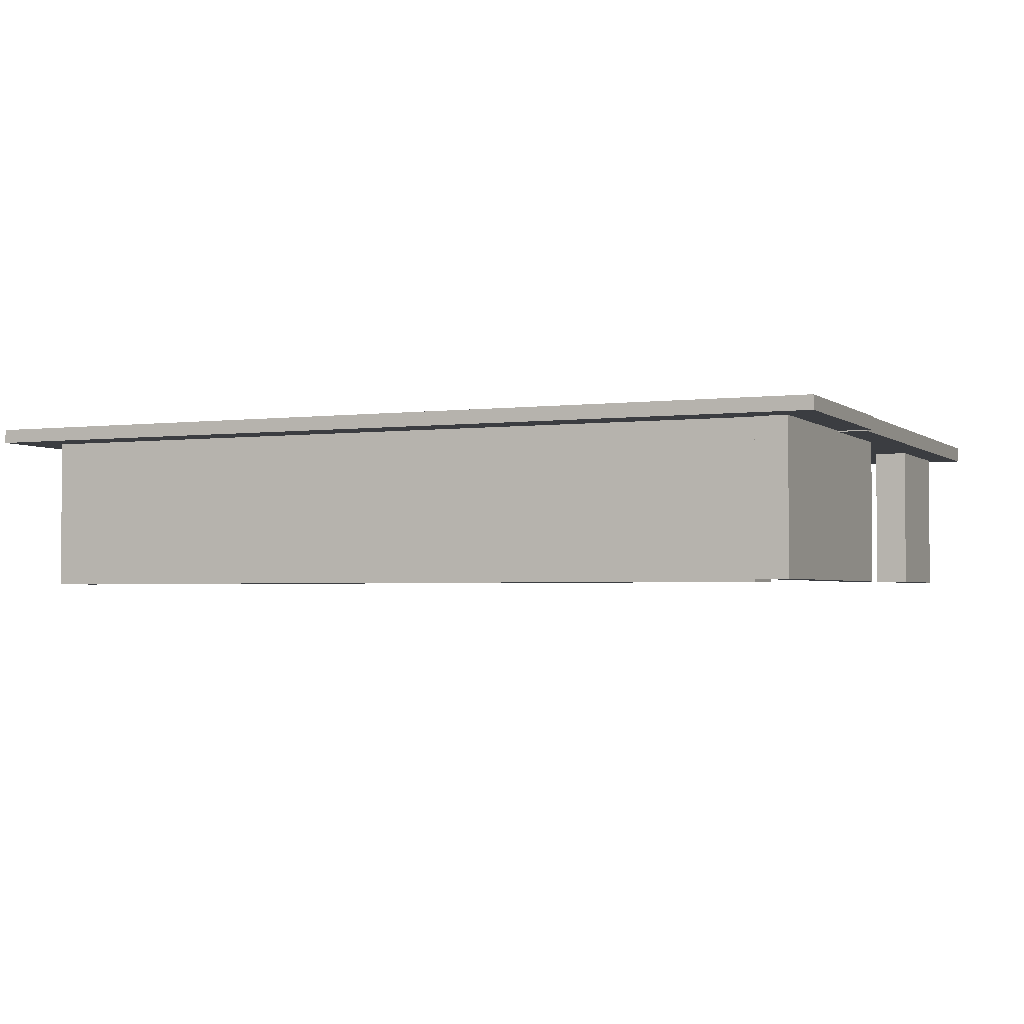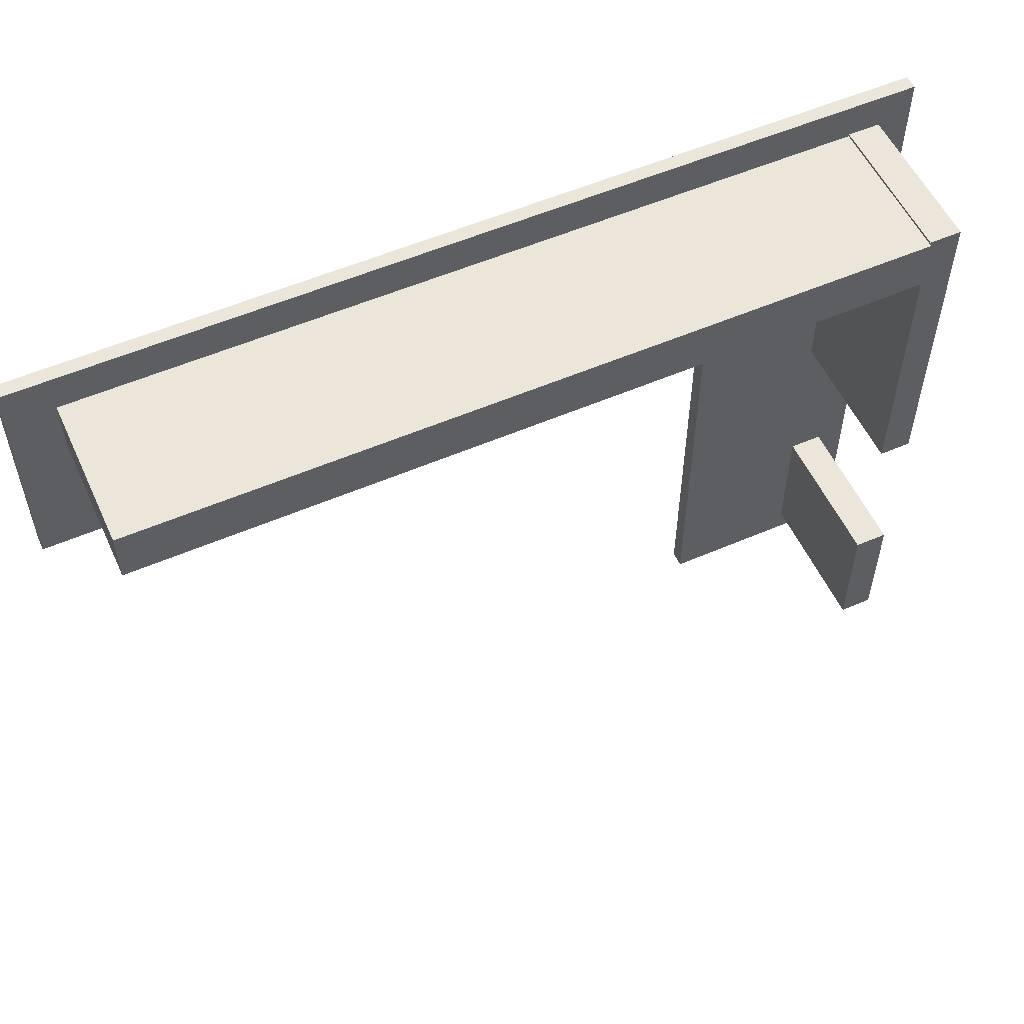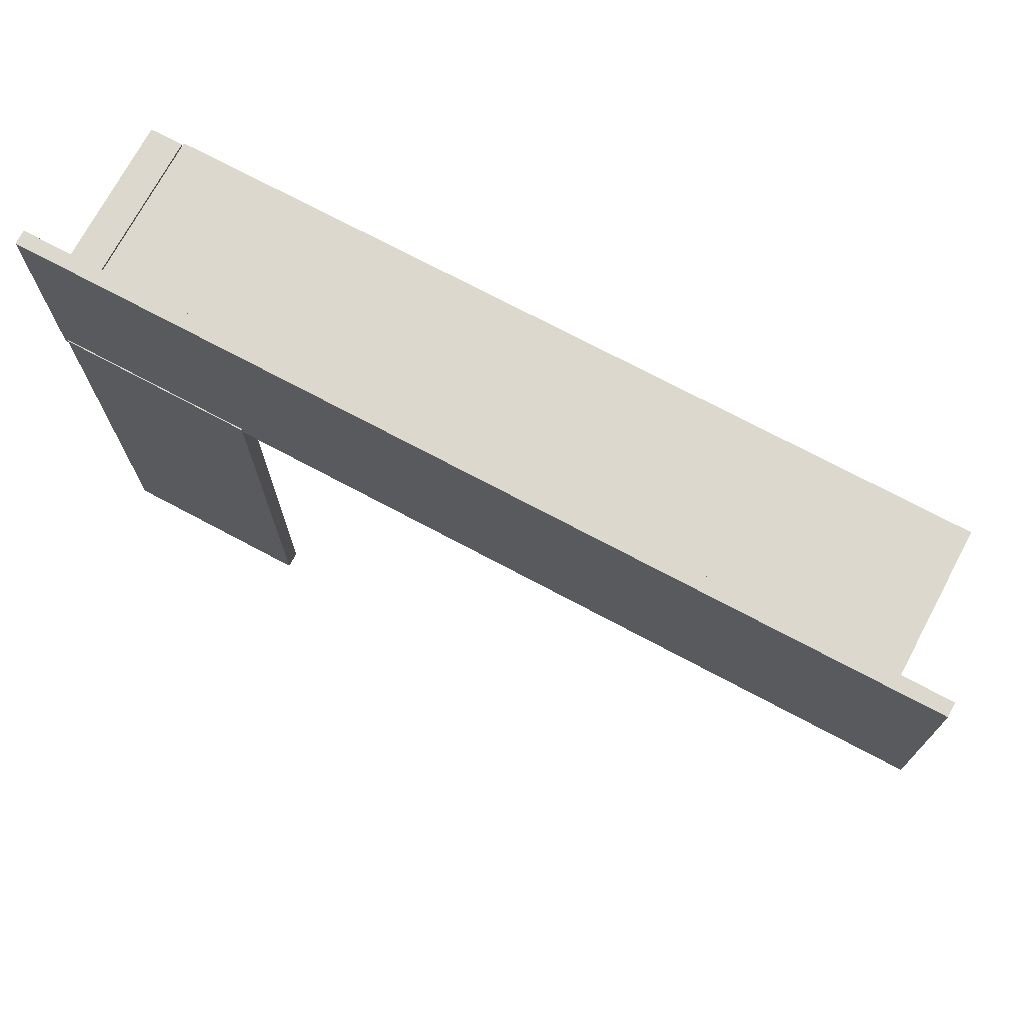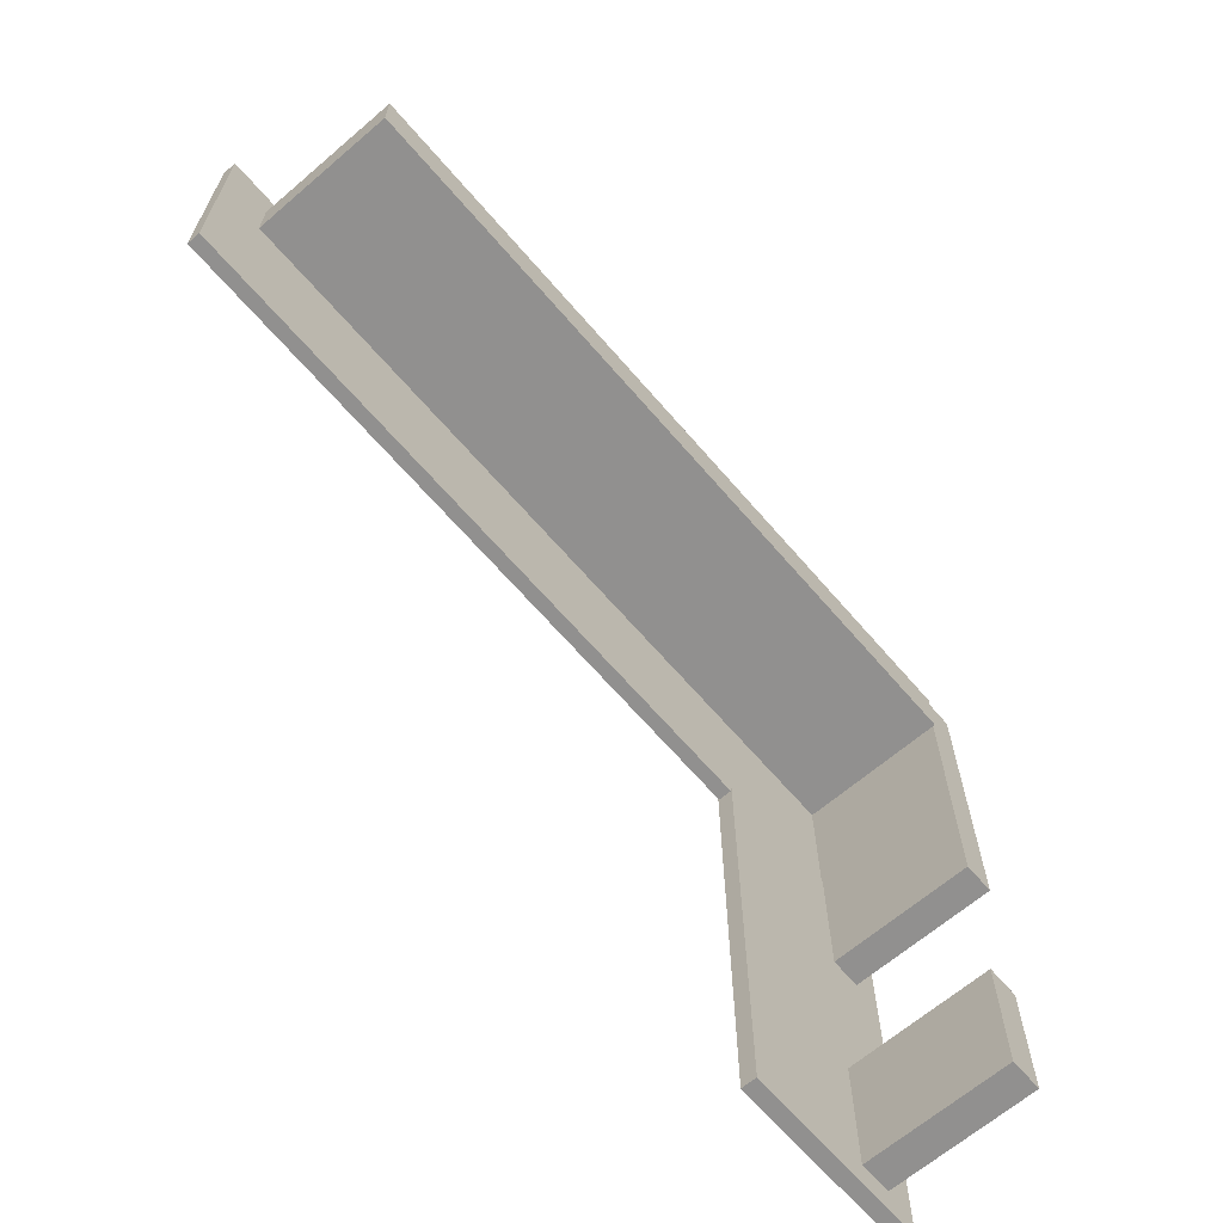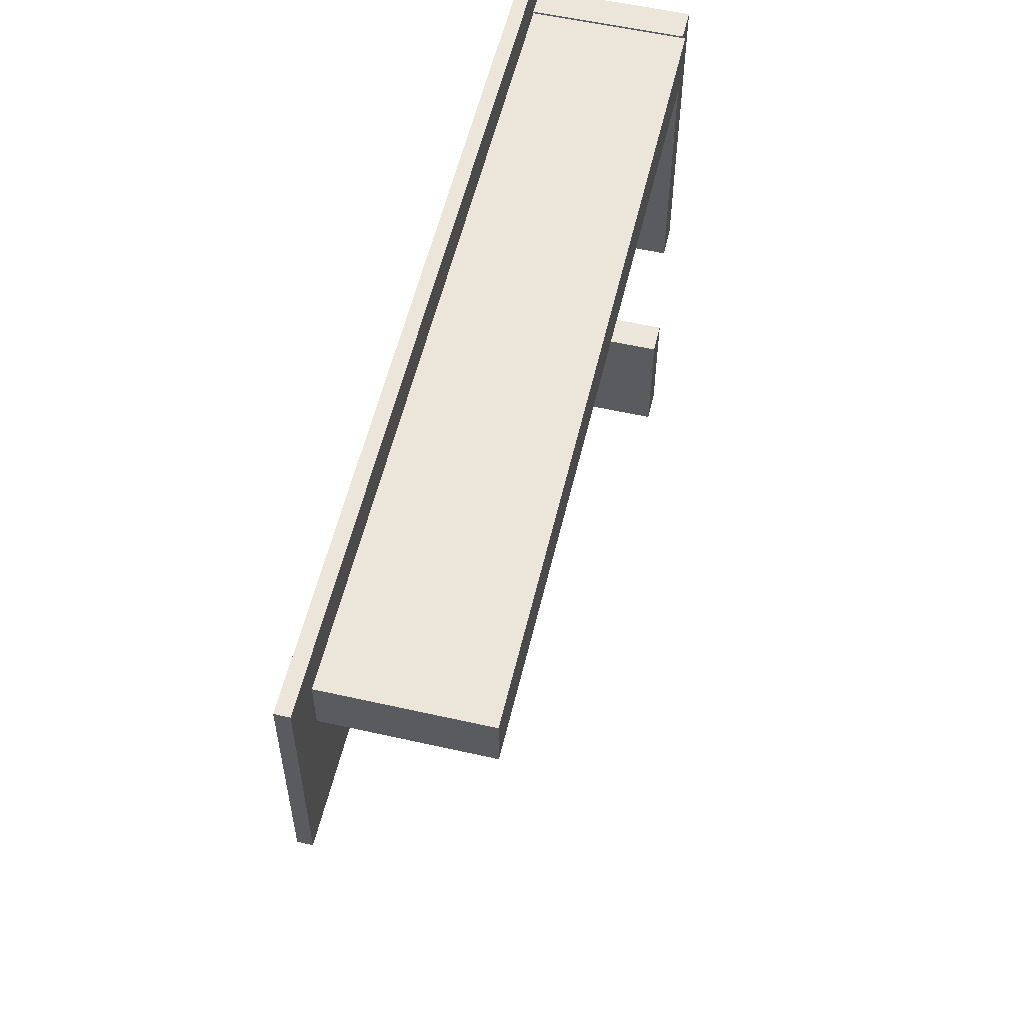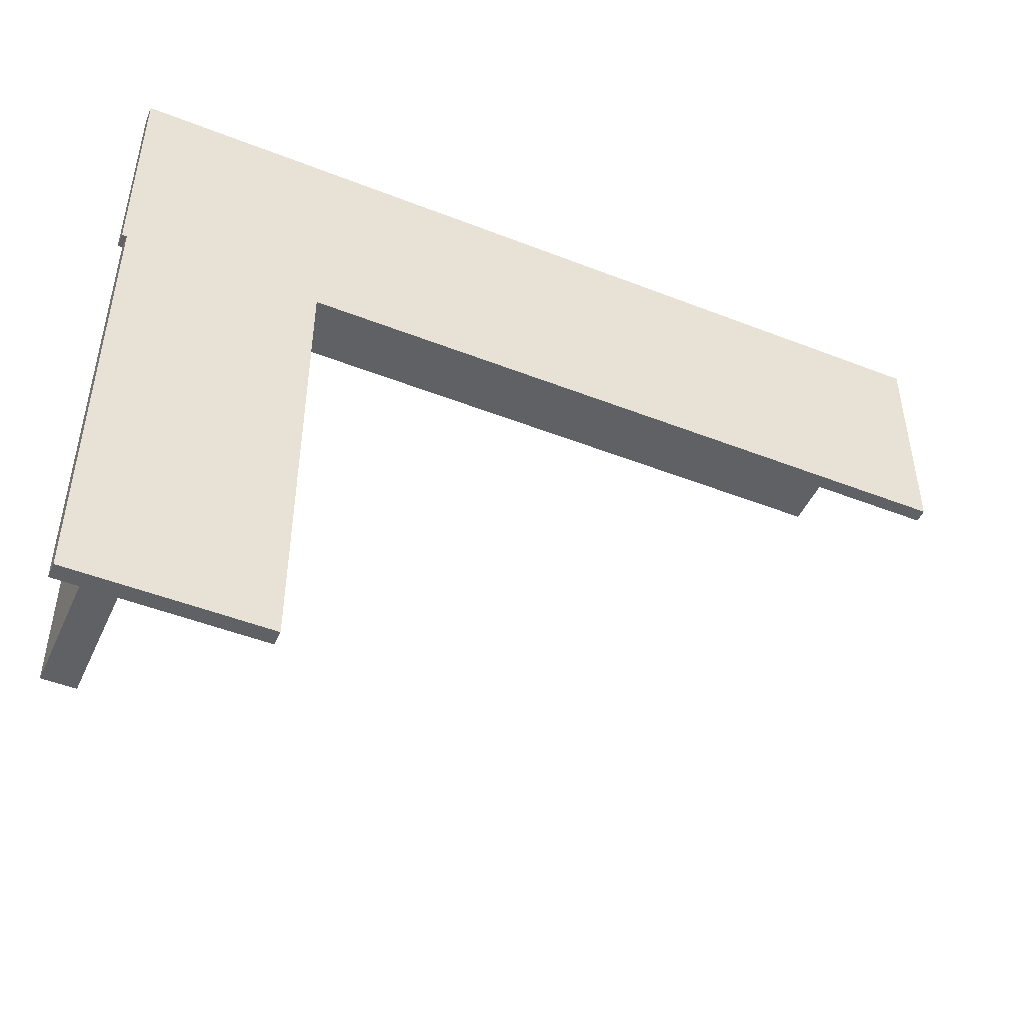
<metadata>
{"format":"obj","ext":"obj","renderer":"f3d","projection":"perspective","resolution":1024,"background":"white","views":[{"elev":-2.6,"azim":24.0,"up":"+Y"},{"elev":55.1,"azim":-24.5,"up":"+Z"},{"elev":72.5,"azim":-151.9,"up":"+Z"},{"elev":-65.7,"azim":-49.3,"up":"+Z"},{"elev":56.2,"azim":-76.7,"up":"+Z"},{"elev":-47.7,"azim":156.2,"up":"+Z"}]}
</metadata>
<code>
g default
v 1.942 1.146 -5.405
v 3.414 1.146 -5.405
v 1.942 1.267 -5.405
v 3.414 1.267 -5.405
v 1.942 1.267 -6.623
v 3.414 1.267 -6.623
v 1.942 1.146 -6.623
v 3.414 1.146 -6.623
v 1.942 1.146 -4.166
v 3.414 1.146 -4.166
v 1.942 1.267 -4.166
v 3.414 1.267 -4.166
v 1.942 1.267 -5.425
v 3.414 1.267 -5.425
v 1.942 1.146 -5.425
v 3.414 1.146 -5.425
v 2.954 0.0213 -1.712
v 3.195 0.0213 -1.712
v 2.954 1.195 -1.712
v 3.195 1.195 -1.712
v 2.954 1.195 -4.155
v 3.195 1.195 -4.155
v 2.954 0.0213 -4.155
v 3.195 0.0213 -4.155
v 2.936 0.03012 -5.426
v 3.186 0.03012 -5.426
v 2.936 1.202 -5.426
v 3.186 1.202 -5.426
v 2.936 1.202 -6.426
v 3.186 1.202 -6.426
v 2.936 0.03012 -6.426
v 3.186 0.03012 -6.426
v 1.942 1.146 -3.1
v 3.414 1.146 -3.1
v 1.942 1.267 -3.1
v 3.414 1.267 -3.1
v 1.942 1.267 -4.191
v 3.414 1.267 -4.191
v 1.942 1.146 -4.191
v 3.414 1.146 -4.191
v -3.305 1.154 -1.444
v 3.449 1.154 -1.444
v -3.305 1.259 -1.444
v 3.449 1.259 -1.444
v -3.305 1.259 -3.162
v 3.449 1.259 -3.162
v -3.305 1.154 -3.162
v 3.449 1.154 -3.162
v -2.951 0.00205 -1.724
v 2.951 0.00205 -1.724
v -2.951 1.151 -1.724
v 2.951 1.151 -1.724
v -2.951 1.151 -2.12
v 2.951 1.151 -2.12
v -2.951 0.00205 -2.12
v 2.951 0.00205 -2.12
g pasted__pasted__polySurface3
f 1 2 4 3
f 3 4 6 5
f 5 6 8 7
f 7 8 2 1
f 2 8 6 4
f 7 1 3 5
f 9 10 12 11
f 11 12 14 13
f 13 14 16 15
f 15 16 10 9
f 10 16 14 12
f 15 9 11 13
f 17 18 20 19
f 19 20 22 21
f 21 22 24 23
f 23 24 18 17
f 18 24 22 20
f 23 17 19 21
f 25 26 28 27
f 27 28 30 29
f 29 30 32 31
f 31 32 26 25
f 26 32 30 28
f 31 25 27 29
f 33 34 36 35
f 35 36 38 37
f 37 38 40 39
f 39 40 34 33
f 34 40 38 36
f 39 33 35 37
f 41 42 44 43
f 43 44 46 45
f 45 46 48 47
f 47 48 42 41
f 42 48 46 44
f 47 41 43 45
f 49 50 52 51
f 51 52 54 53
f 53 54 56 55
f 55 56 50 49
f 50 56 54 52
f 55 49 51 53

</code>
